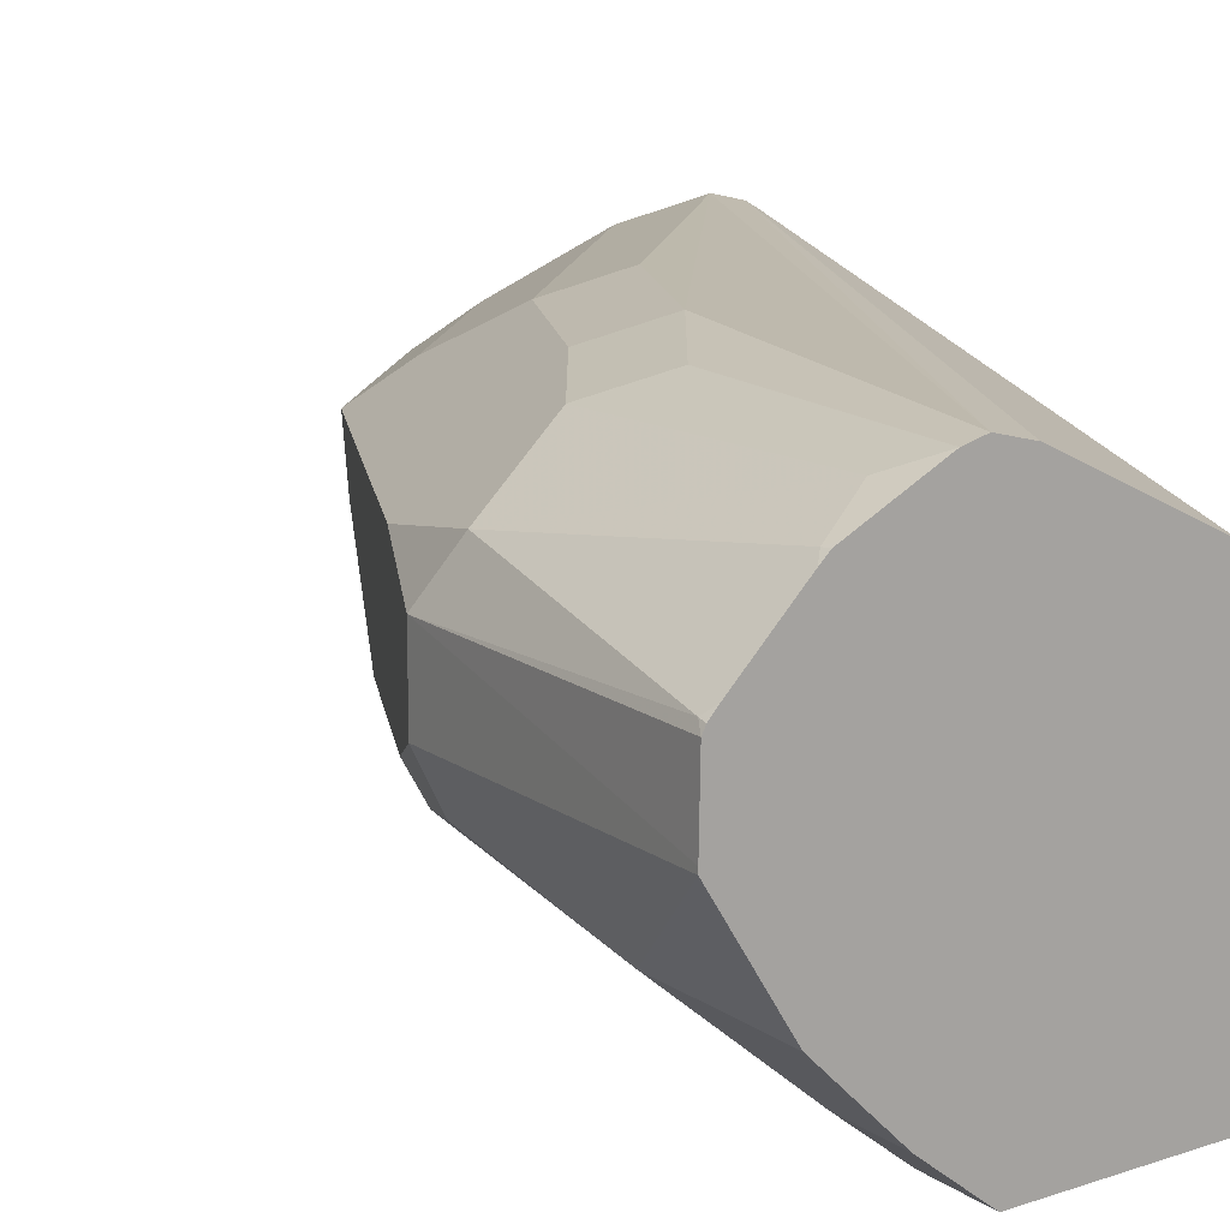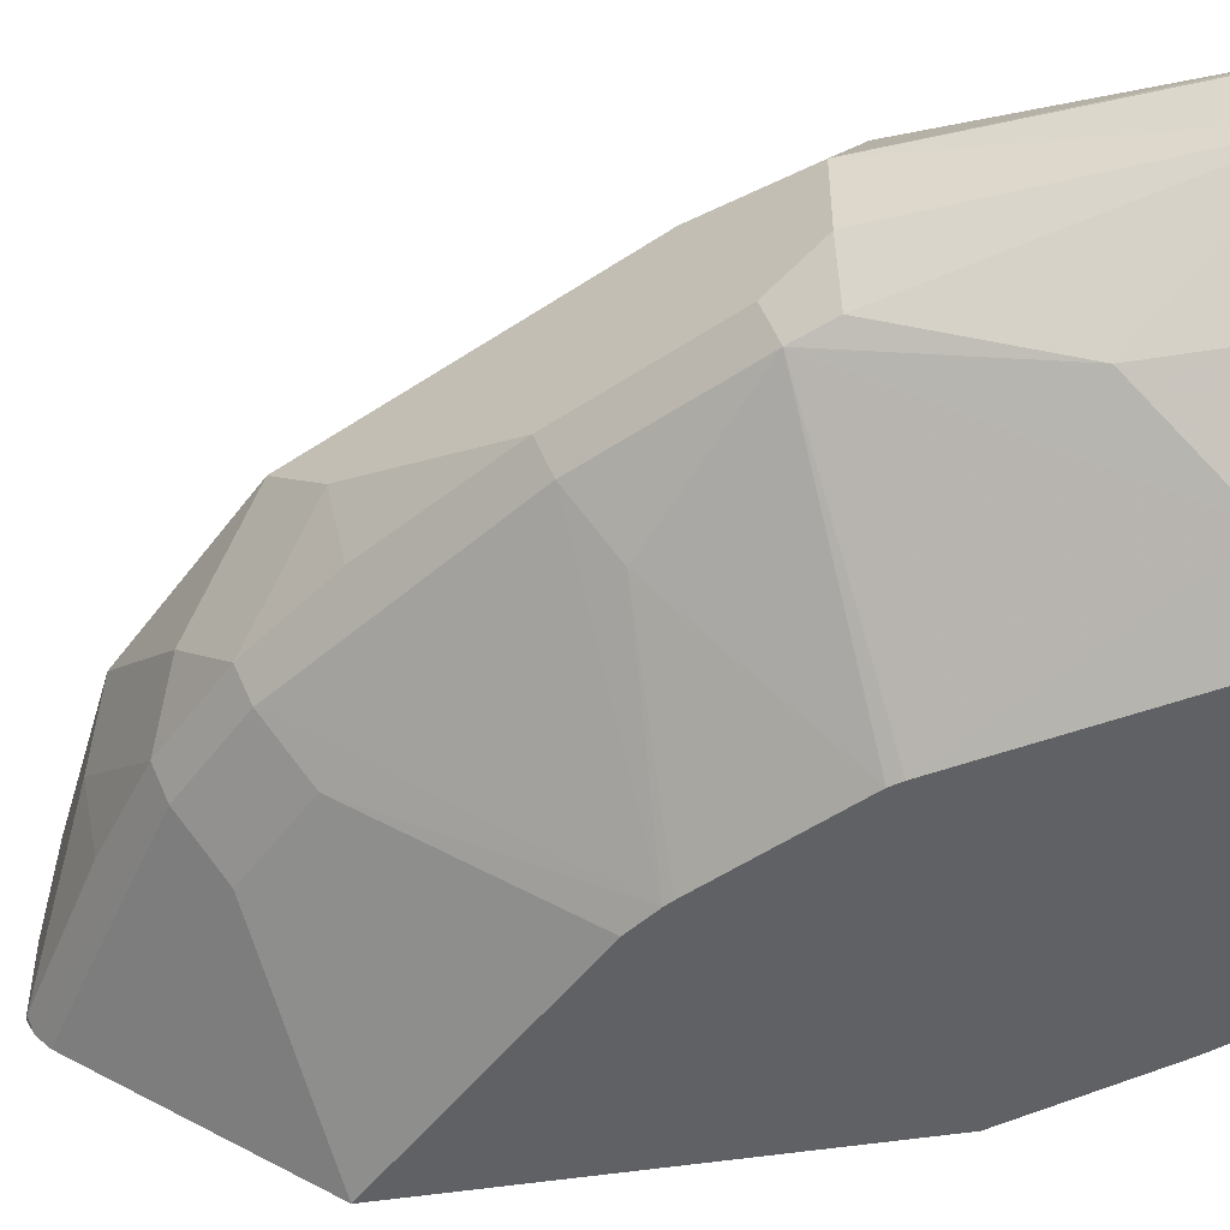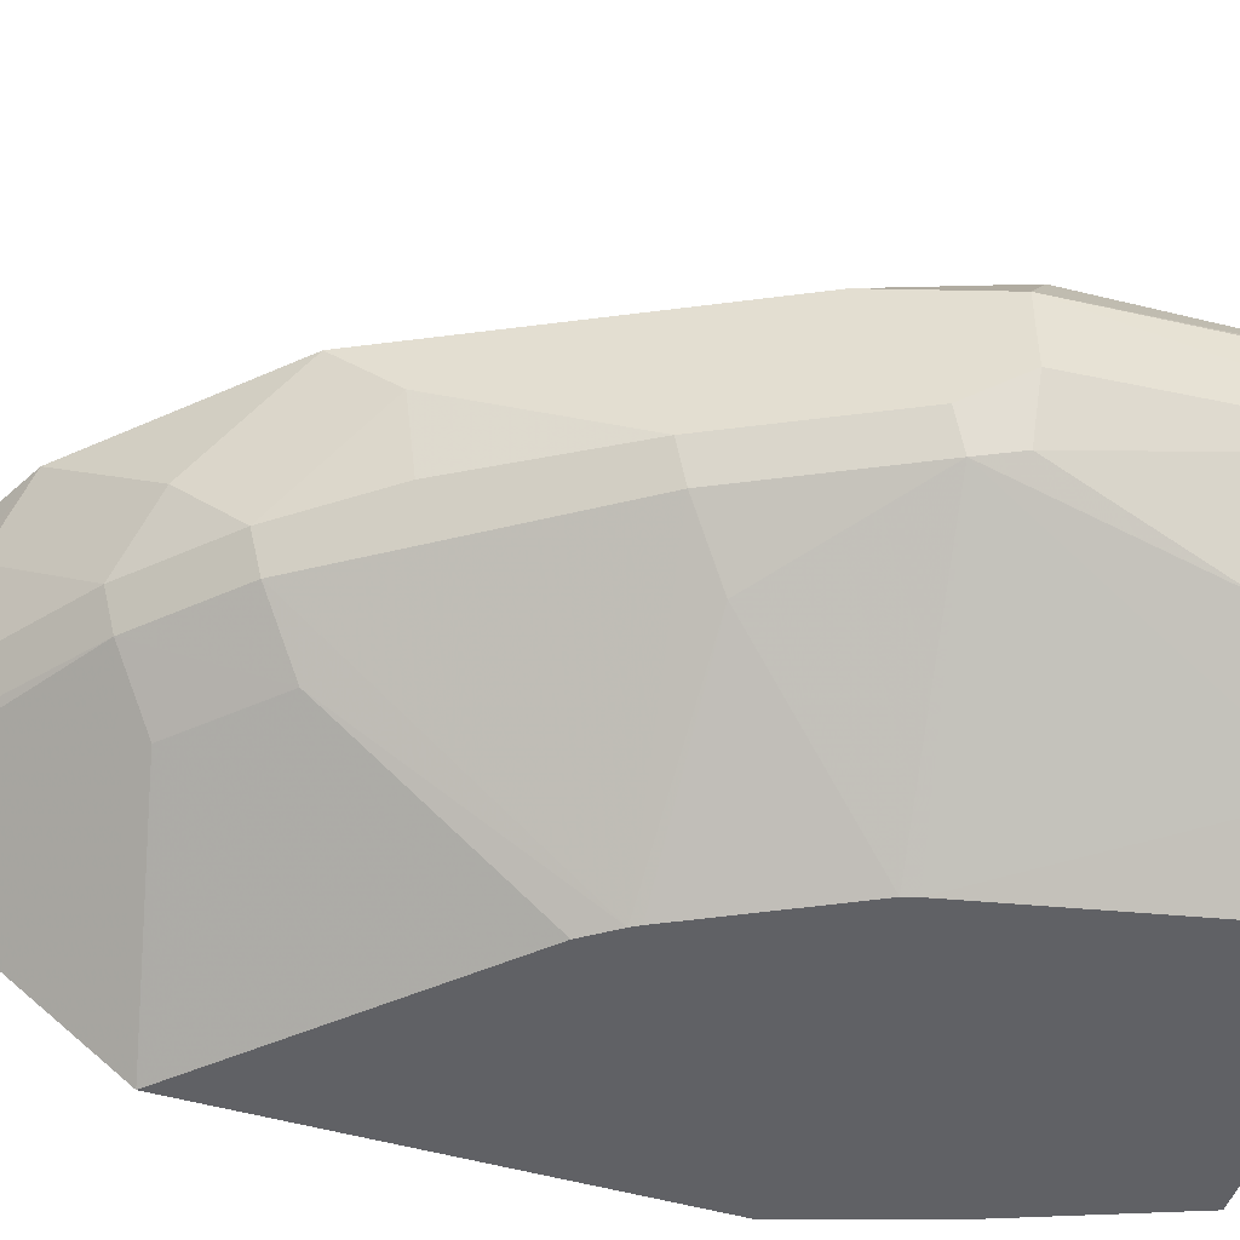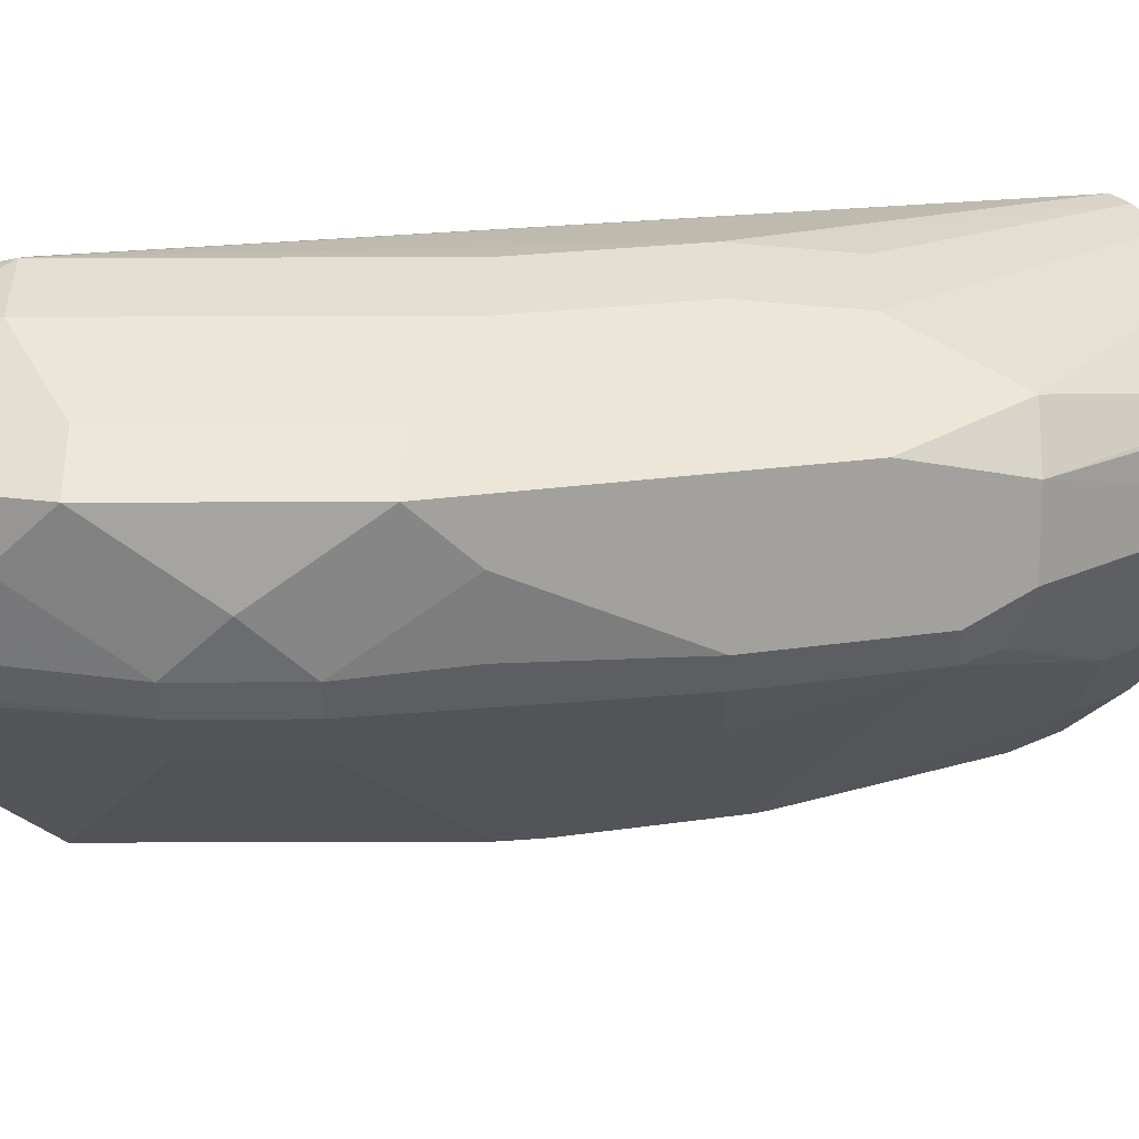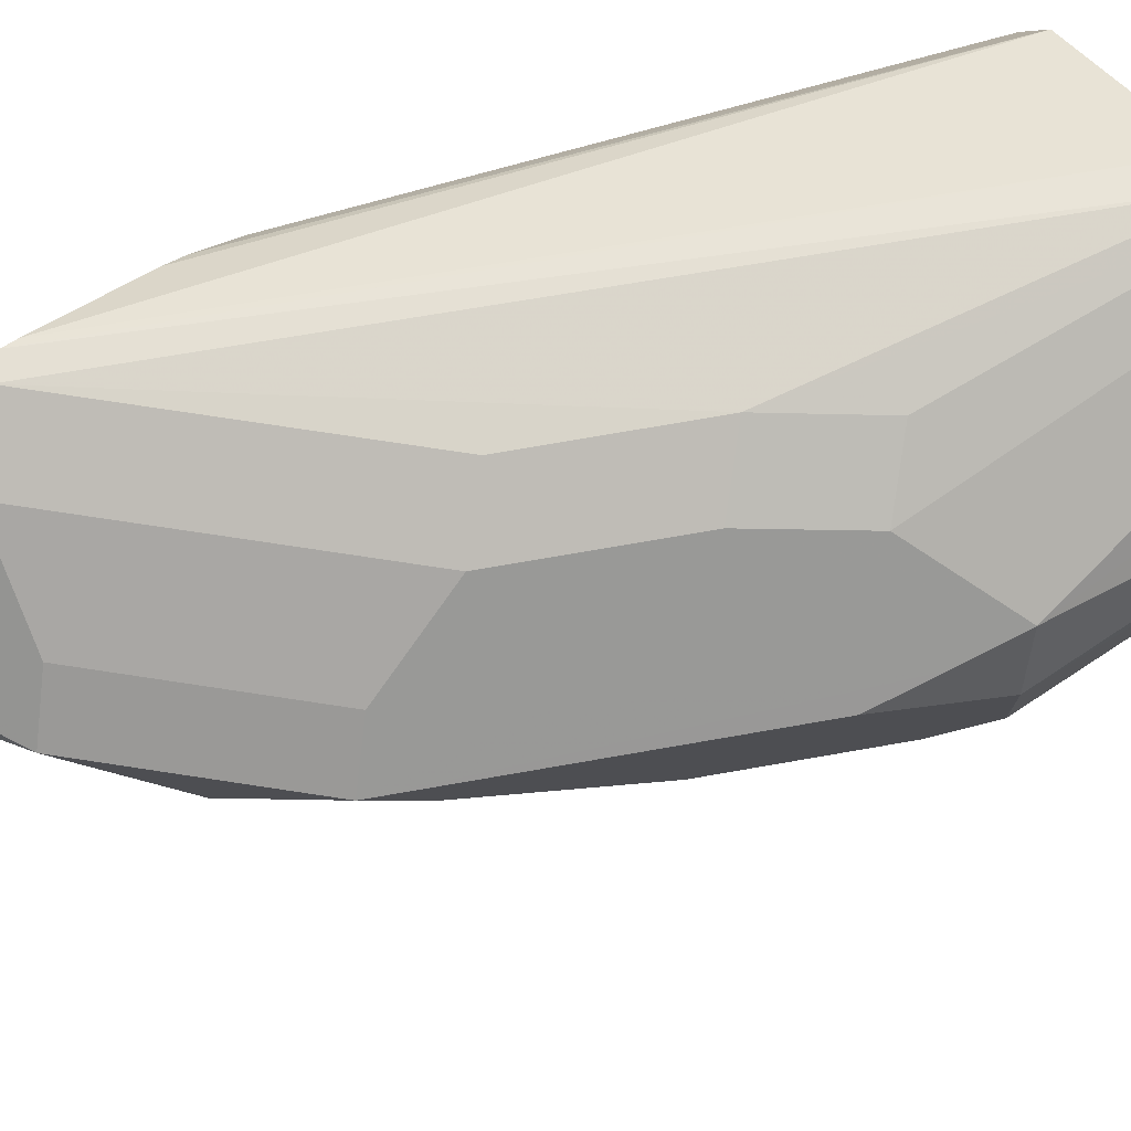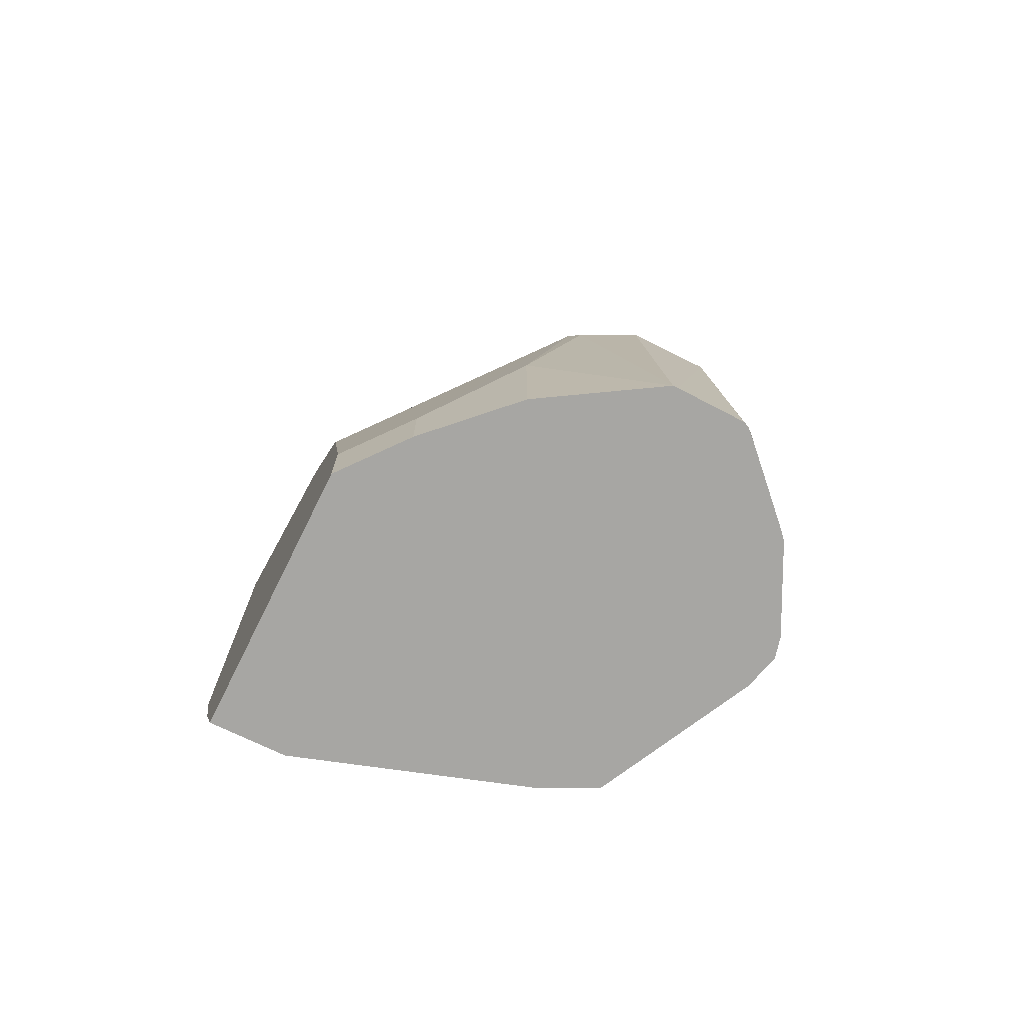
<metadata>
{"format":"obj","ext":"obj","renderer":"f3d","projection":"perspective","resolution":1024,"background":"white","views":[{"elev":15.0,"azim":144.6,"up":"+Y"},{"elev":-48.8,"azim":100.1,"up":"+Y"},{"elev":-47.9,"azim":71.8,"up":"+Y"},{"elev":16.8,"azim":44.6,"up":"+Y"},{"elev":75.3,"azim":53.6,"up":"+Y"},{"elev":-74.1,"azim":63.6,"up":"+Z"}]}
</metadata>
<code>
v 0.6191 0.5762 0.002593
v 0.6191 0.5737 0.002593
v 0.6185 0.6121 0.002593
v 0.6096 0.6096 0.1626
v 0.5825 0.5148 0.002593
v 0.6096 0.569 0.1626
v 0.5961 0.5419 0.1626
v 0.5825 0.5148 0.08129
v 0.6167 0.6157 0.002593
v 0.6164 0.6164 0.006817
v 0.5961 0.6367 0.149
v 0.5893 0.6299 0.1829
v 0.5825 0.6231 0.2168
v 0.5961 0.5961 0.1897
v 0.5418 0.4741 0.002593
v 0.5961 0.5554 0.1897
v 0.5893 0.5385 0.1829
v 0.5418 0.4741 0.04066
v 0.6121 0.6206 0.002593
v 0.5961 0.6367 0.002593
v 0.5757 0.657 0.006817
v 0.5486 0.6705 0.02034
v 0.5418 0.6638 0.1761
v 0.508 0.6705 0.2236
v 0.5148 0.6367 0.3116
v 0.5012 0.6231 0.3793
v 0.5148 0.5961 0.3522
v 0.5079 0.4469 0.002593
v 0.5554 0.5554 0.2709
v 0.4791 0.4469 0.1691
v 0.4811 0.4469 0.1626
v 0.5486 0.5385 0.2641
v 0.5283 0.5131 0.2439
v 0.5079 0.4469 0.04066
v 0.5799 0.6528 0.002593
v 0.575 0.6573 0.002593
v 0.5715 0.6591 0.002593
v 0.5308 0.6794 0.002593
v 0.5148 0.6773 0.149
v 0.4403 0.6841 0.2777
v 0.4673 0.6705 0.3048
v 0.4809 0.6434 0.359
v 0.4809 0.6841 0.1965
v 0.4606 0.6231 0.4199
v 0.4606 0.5825 0.4199
v 0.4741 0.5554 0.3928
v 0.508 0.5588 0.3454
v 0.3652 0.4469 0.002593
v 0.4405 0.4469 0.2439
v 0.4673 0.5385 0.386
v 0.438 0.4469 0.2482
v 0.5197 0.6822 0.002593
v 0.359 0.6841 0.359
v 0.3455 0.6705 0.4267
v 0.4403 0.6434 0.3996
v 0.3184 0.6841 0.3996
v 0.4199 0.6231 0.4606
v 0.4335 0.5554 0.4335
v 0.4267 0.5385 0.4267
v 0.3358 0.4469 0.07692
v 0.3658 0.4877 0.002593
v 0.4471 0.5131 0.3657
v 0.4267 0.4469 0.2641
v 0.5012 0.6773 0.002593
v 0.3086 0.6816 0.3898
v 0.3086 0.6617 0.4584
v 0.3086 0.6532 0.4711
v 0.3861 0.6299 0.4673
v 0.3996 0.6434 0.4402
v 0.3086 0.6816 0.4016
v 0.3086 0.6292 0.5072
v 0.3387 0.6231 0.5012
v 0.3086 0.5975 0.5163
v 0.3086 0.5569 0.5163
v 0.3116 0.5554 0.5148
v 0.3929 0.5961 0.4741
v 0.3861 0.5588 0.4673
v 0.3086 0.5479 0.5118
v 0.3086 0.5394 0.5042
v 0.3086 0.4469 0.3823
v 0.4064 0.5131 0.4063
v 0.3341 0.4469 0.08129
v 0.4064 0.6096 0.002593
v 0.3086 0.4743 0.1677
v 0.3086 0.4922 0.1754
v 0.3086 0.6357 0.29
v 0.4067 0.4469 0.2842
v 0.4487 0.6511 0.002593
v 0.3086 0.6798 0.3823
v 0.3086 0.4469 0.1577
v 0.4199 0.6367 0.002593
v 0.3086 0.6537 0.3141
v 0.3086 0.6593 0.3251
f 50 59 62
f 48 60 61
f 50 62 51
f 51 62 63
f 52 64 65
f 52 65 56
f 53 56 54
f 54 56 66
f 56 65 70
f 54 67 68
f 54 68 57
f 54 57 69
f 54 69 55
f 56 70 66
f 57 68 71
f 57 71 72
f 46 59 50
f 57 72 73
f 54 66 67
f 46 58 59
f 38 43 39
f 45 76 58
f 28 60 48
f 29 46 50
f 29 50 32
f 30 33 49
f 32 50 51
f 32 51 33
f 33 51 49
f 38 52 43
f 57 73 74
f 45 58 46
f 40 53 54
f 40 43 56
f 40 56 53
f 41 54 42
f 42 54 55
f 43 52 56
f 44 57 45
f 44 55 69
f 44 69 57
f 45 57 76
f 40 54 41
f 57 74 75
f 61 86 83
f 58 76 77
f 65 80 79
f 65 79 78
f 65 78 74
f 65 74 73
f 65 73 71
f 65 71 67
f 65 67 66
f 65 66 70
f 67 71 68
f 71 73 72
f 74 78 75
f 75 77 76
f 82 90 84
f 83 86 91
f 86 92 91
f 88 91 89
f 89 91 93
f 91 92 93
f 28 82 60
f 65 90 80
f 57 75 76
f 65 84 90
f 65 86 85
f 58 77 59
f 59 77 75
f 59 75 78
f 59 78 79
f 59 79 80
f 59 80 81
f 59 81 62
f 60 82 61
f 61 82 84
f 61 84 85
f 61 85 86
f 62 81 80
f 62 80 87
f 62 87 63
f 64 88 89
f 64 89 65
f 65 89 93
f 65 93 92
f 65 92 86
f 65 85 84
f 28 90 82
f 29 47 46
f 28 87 80
f 2 8 5
f 3 9 10
f 3 10 4
f 4 11 12
f 4 13 14
f 4 14 16
f 4 16 6
f 4 10 11
f 5 8 18
f 5 18 15
f 6 16 7
f 7 16 17
f 7 17 8
f 8 17 18
f 9 19 10
f 10 19 20
f 10 20 11
f 11 20 21
f 11 21 22
f 2 7 8
f 2 6 7
f 1 6 2
f 1 4 6
f 28 80 90
f 1 2 5
f 1 5 15
f 1 15 28
f 1 28 48
f 1 48 61
f 1 61 83
f 1 83 91
f 1 91 88
f 11 22 23
f 1 88 64
f 1 52 38
f 1 38 37
f 1 37 36
f 1 36 35
f 1 35 20
f 1 20 19
f 1 19 9
f 1 9 3
f 1 3 4
f 1 64 52
f 11 23 24
f 4 12 13
f 12 24 25
f 24 40 41
f 24 41 42
f 24 42 25
f 24 39 43
f 24 43 40
f 25 42 26
f 26 42 55
f 26 55 44
f 26 44 45
f 26 45 27
f 27 45 46
f 27 46 47
f 27 47 29
f 28 34 31
f 11 24 12
f 28 30 49
f 28 49 51
f 28 51 63
f 28 63 87
f 23 39 24
f 22 39 23
f 28 31 30
f 21 38 22
f 12 25 26
f 22 38 39
f 12 26 13
f 13 27 14
f 14 27 29
f 14 29 16
f 15 18 34
f 15 34 28
f 16 29 17
f 17 30 31
f 13 26 27
f 17 29 32
f 17 32 33
f 17 33 30
f 18 31 34
f 20 35 21
f 21 35 36
f 21 37 38
f 17 31 18
f 21 36 37

</code>
